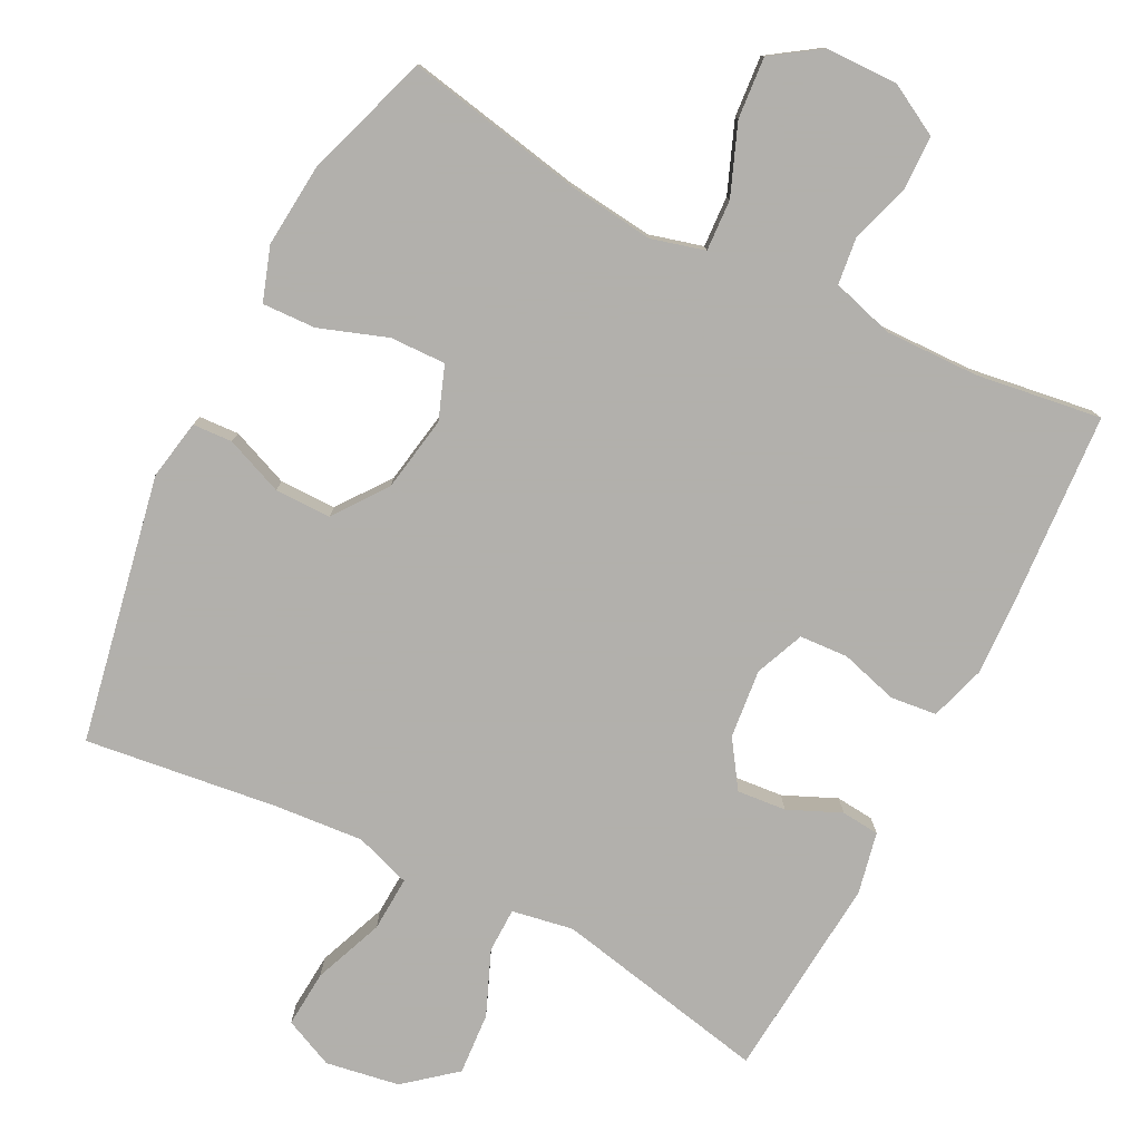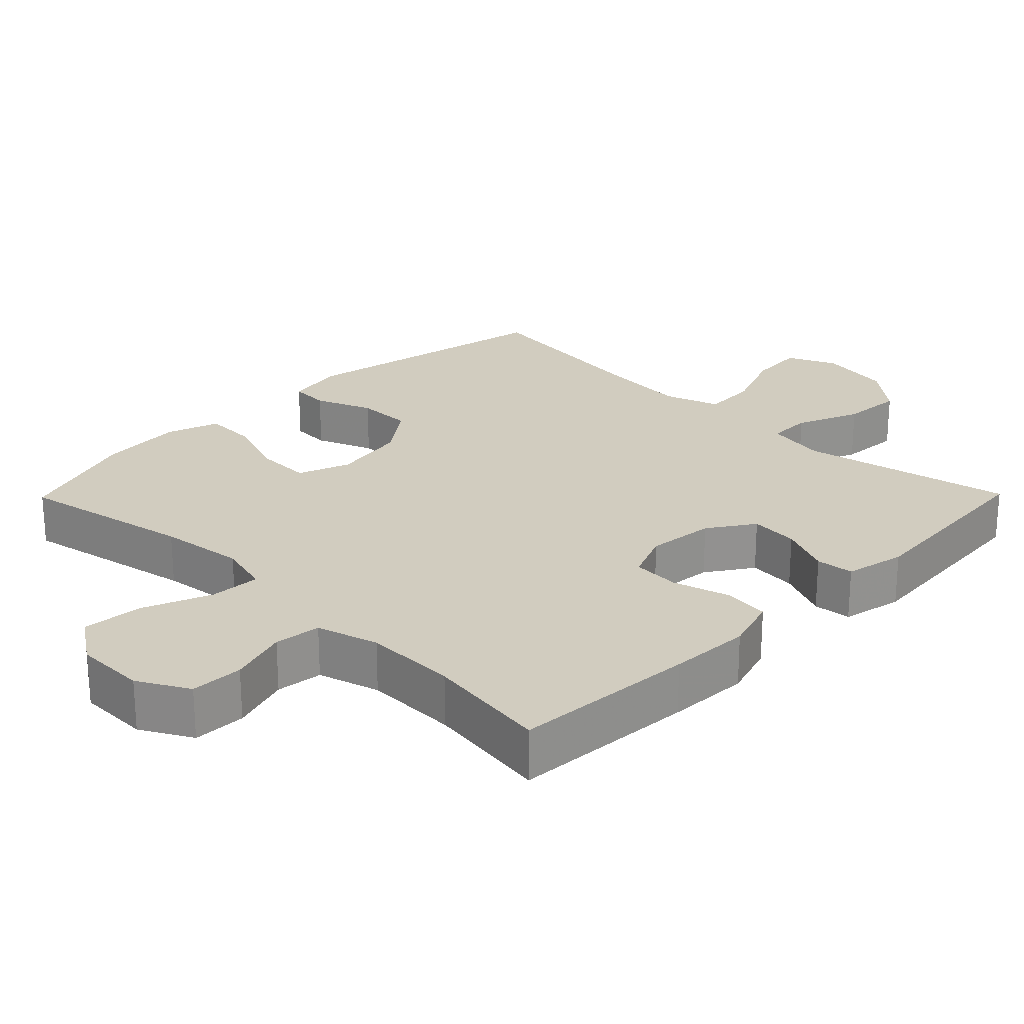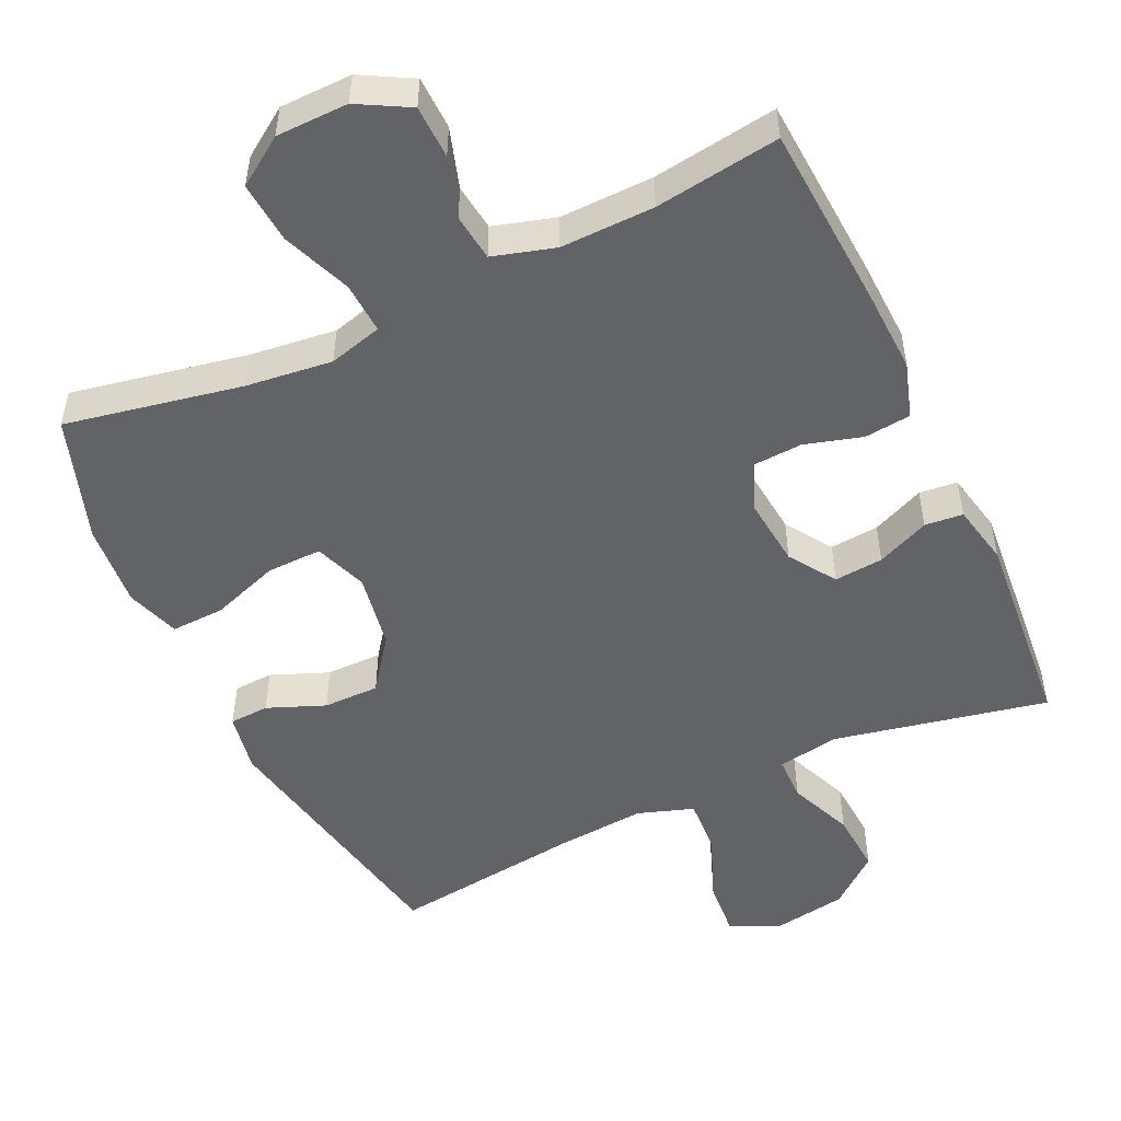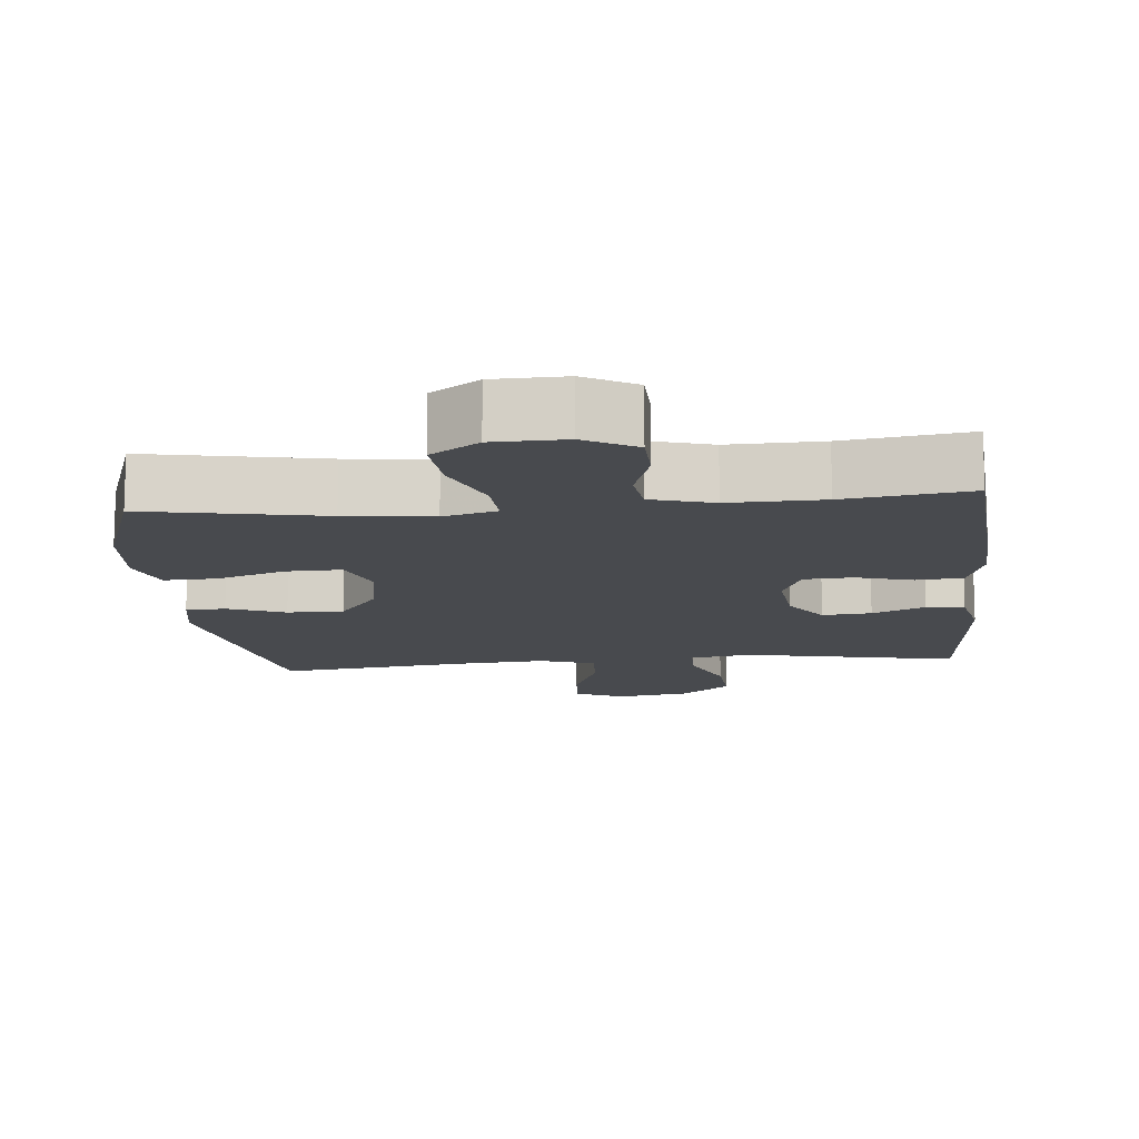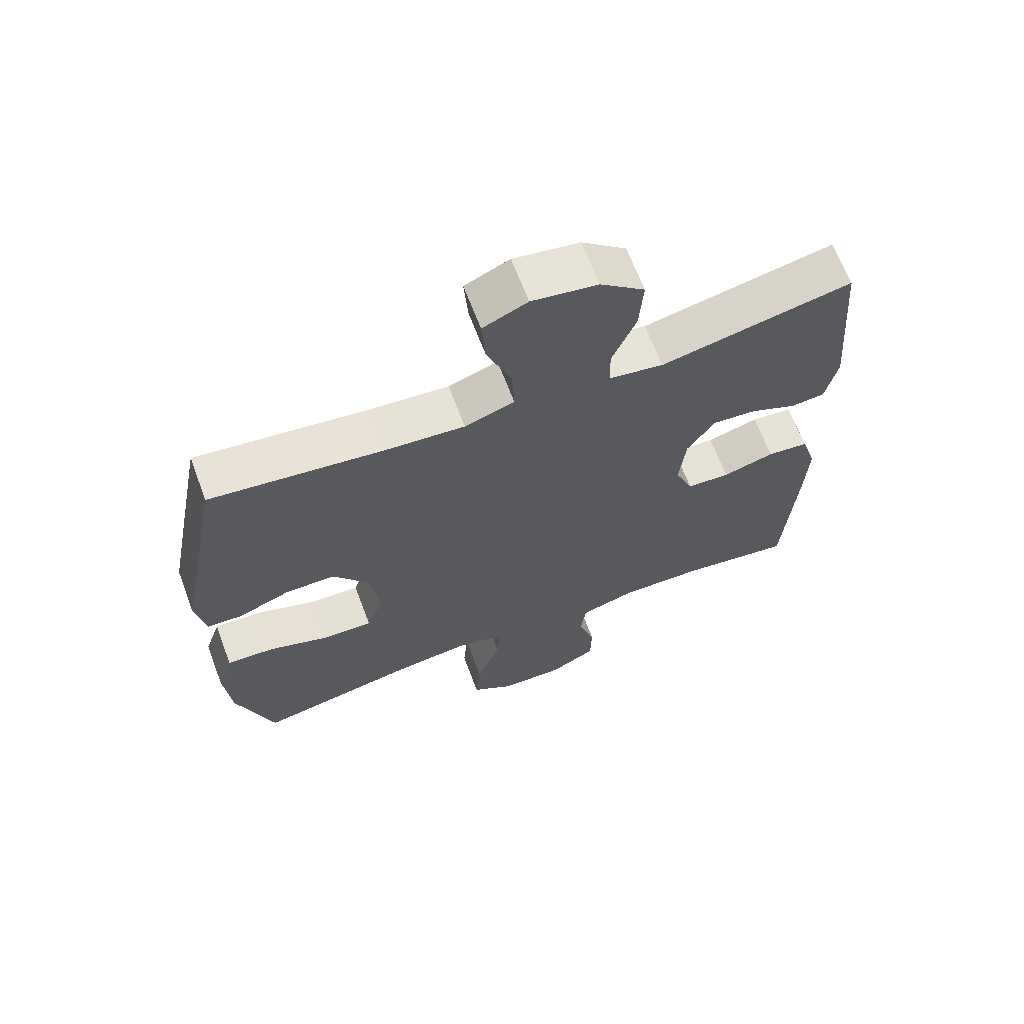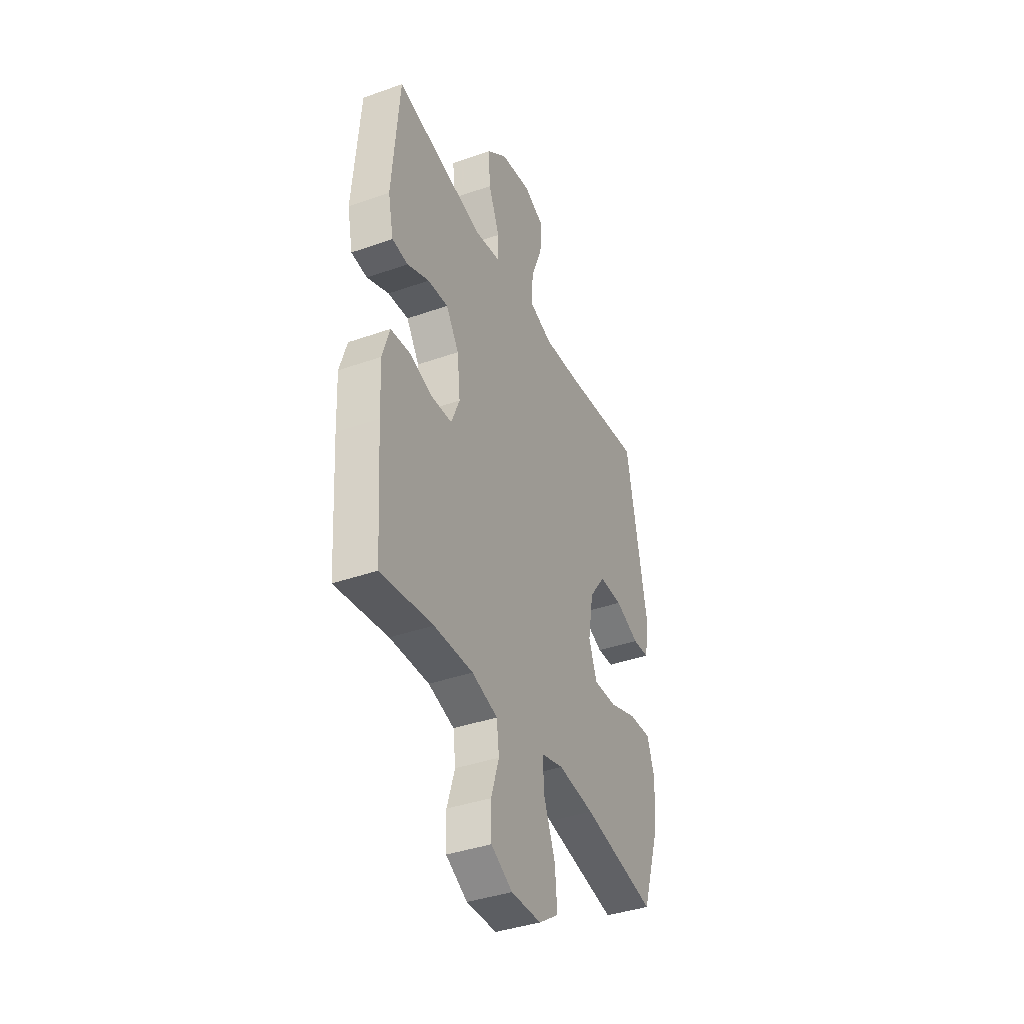
<metadata>
{"format":"obj","ext":"obj","renderer":"f3d","projection":"perspective","resolution":1024,"background":"white","views":[{"elev":-78.6,"azim":153.0,"up":"+Y"},{"elev":24.1,"azim":-135.5,"up":"+Y"},{"elev":-50.8,"azim":-155.0,"up":"+Y"},{"elev":-13.0,"azim":-174.5,"up":"+Y"},{"elev":66.2,"azim":159.4,"up":"+Z"},{"elev":-39.2,"azim":-66.2,"up":"+Z"}]}
</metadata>
<code>
v 0.5 0.07 -0.5
v 0.255 0.07 -0.453
v 0.135 0.07 -0.439
v 0.061 0.07 -0.459
v 0.065 0.07 -0.53
v 0.103 0.07 -0.626
v 0.11 0.07 -0.711
v 0.044 0.07 -0.756
v -0.056 0.07 -0.758
v -0.127 0.07 -0.719
v -0.129 0.07 -0.645
v -0.103 0.07 -0.562
v -0.111 0.07 -0.497
v -0.197 0.07 -0.472
v -0.327 0.07 -0.475
v -0.5 0.07 -0.5
v -0.517 0.07 -0.242
v -0.522 0.07 -0.127
v -0.498 0.07 -0.05
v -0.434 0.07 -0.043
v -0.354 0.07 -0.066
v -0.287 0.07 -0.062
v -0.259 0.07 0.006
v -0.269 0.07 0.101
v -0.312 0.07 0.165
v -0.38 0.07 0.159
v -0.453 0.07 0.127
v -0.506 0.07 0.132
v -0.524 0.07 0.217
v -0.5 0.07 0.5
v -0.202 0.07 0.439
v -0.117 0.07 0.454
v -0.116 0.07 0.516
v -0.153 0.07 0.605
v -0.159 0.07 0.691
v -0.09 0.07 0.748
v 0.012 0.07 0.765
v 0.081 0.07 0.734
v 0.075 0.07 0.655
v 0.037 0.07 0.558
v 0.033 0.07 0.482
v 0.11 0.07 0.456
v 0.232 0.07 0.466
v 0.5 0.07 0.5
v 0.571 0.07 0.131
v 0.556 0.07 0.048
v 0.501 0.07 0.045
v 0.421 0.07 0.077
v 0.343 0.07 0.077
v 0.289 0.07 0.004
v 0.271 0.07 -0.101
v 0.298 0.07 -0.174
v 0.375 0.07 -0.172
v 0.469 0.07 -0.139
v 0.543 0.07 -0.136
v 0.568 0.07 -0.21
v 0.558 0.07 -0.327
v 0.5 0 -0.5
v 0.255 0 -0.453
v 0.135 0 -0.439
v 0.061 0 -0.459
v 0.065 0 -0.53
v 0.103 0 -0.626
v 0.11 0 -0.711
v 0.044 0 -0.756
v -0.056 0 -0.758
v -0.127 0 -0.719
v -0.129 0 -0.645
v -0.103 0 -0.562
v -0.111 0 -0.497
v -0.197 0 -0.472
v -0.327 0 -0.475
v -0.5 0 -0.5
v -0.517 0 -0.242
v -0.522 0 -0.127
v -0.498 0 -0.05
v -0.434 0 -0.043
v -0.354 0 -0.066
v -0.287 0 -0.062
v -0.259 0 0.006
v -0.269 0 0.101
v -0.312 0 0.165
v -0.38 0 0.159
v -0.453 0 0.127
v -0.506 0 0.132
v -0.524 0 0.217
v -0.5 0 0.5
v -0.202 0 0.439
v -0.117 0 0.454
v -0.116 0 0.516
v -0.153 0 0.605
v -0.159 0 0.691
v -0.09 0 0.748
v 0.012 0 0.765
v 0.081 0 0.734
v 0.075 0 0.655
v 0.037 0 0.558
v 0.033 0 0.482
v 0.11 0 0.456
v 0.232 0 0.466
v 0.5 0 0.5
v 0.571 0 0.131
v 0.556 0 0.048
v 0.501 0 0.045
v 0.421 0 0.077
v 0.343 0 0.077
v 0.289 0 0.004
v 0.271 0 -0.101
v 0.298 0 -0.174
v 0.375 0 -0.172
v 0.469 0 -0.139
v 0.543 0 -0.136
v 0.568 0 -0.21
v 0.558 0 -0.327
f 56 57 1 2
f 53 54 55 56
f 52 53 56 2
f 51 52 2 3
f 50 51 3 4
f 45 46 47 48
f 43 44 45 48
f 42 43 48 49
f 41 42 49 50
f 37 38 39 40
f 37 40 41
f 36 37 41
f 33 34 35 36
f 32 33 36 41
f 28 29 30 31
f 26 27 28 31
f 25 26 31 32
f 24 25 32 41
f 18 19 20 21
f 18 21 22
f 15 16 17 18
f 14 15 18 22
f 13 14 22 23
f 9 10 11 12
f 9 12 13
f 8 9 13
f 5 6 7 8
f 4 5 8 13
f 23 24 41 50
f 4 13 23 50
f 59 58 114 113
f 113 112 111 110
f 59 113 110 109
f 60 59 109 108
f 61 60 108 107
f 105 104 103 102
f 105 102 101 100
f 106 105 100 99
f 107 106 99 98
f 97 96 95 94
f 98 97 94
f 98 94 93
f 93 92 91 90
f 98 93 90 89
f 88 87 86 85
f 88 85 84 83
f 89 88 83 82
f 98 89 82 81
f 78 77 76 75
f 79 78 75
f 75 74 73 72
f 79 75 72 71
f 80 79 71 70
f 69 68 67 66
f 70 69 66
f 70 66 65
f 65 64 63 62
f 70 65 62 61
f 107 98 81 80
f 107 80 70 61
f 1 58 59 2
f 2 59 60 3
f 3 60 61 4
f 4 61 62 5
f 5 62 63 6
f 6 63 64 7
f 7 64 65 8
f 8 65 66 9
f 9 66 67 10
f 10 67 68 11
f 11 68 69 12
f 12 69 70 13
f 13 70 71 14
f 14 71 72 15
f 15 72 73 16
f 16 73 74 17
f 17 74 75 18
f 18 75 76 19
f 19 76 77 20
f 20 77 78 21
f 21 78 79 22
f 22 79 80 23
f 23 80 81 24
f 24 81 82 25
f 25 82 83 26
f 26 83 84 27
f 27 84 85 28
f 28 85 86 29
f 29 86 87 30
f 30 87 88 31
f 31 88 89 32
f 32 89 90 33
f 33 90 91 34
f 34 91 92 35
f 35 92 93 36
f 36 93 94 37
f 37 94 95 38
f 38 95 96 39
f 39 96 97 40
f 40 97 98 41
f 41 98 99 42
f 42 99 100 43
f 43 100 101 44
f 44 101 102 45
f 45 102 103 46
f 46 103 104 47
f 47 104 105 48
f 48 105 106 49
f 49 106 107 50
f 50 107 108 51
f 51 108 109 52
f 52 109 110 53
f 53 110 111 54
f 54 111 112 55
f 55 112 113 56
f 56 113 114 57
f 57 114 58 1

</code>
